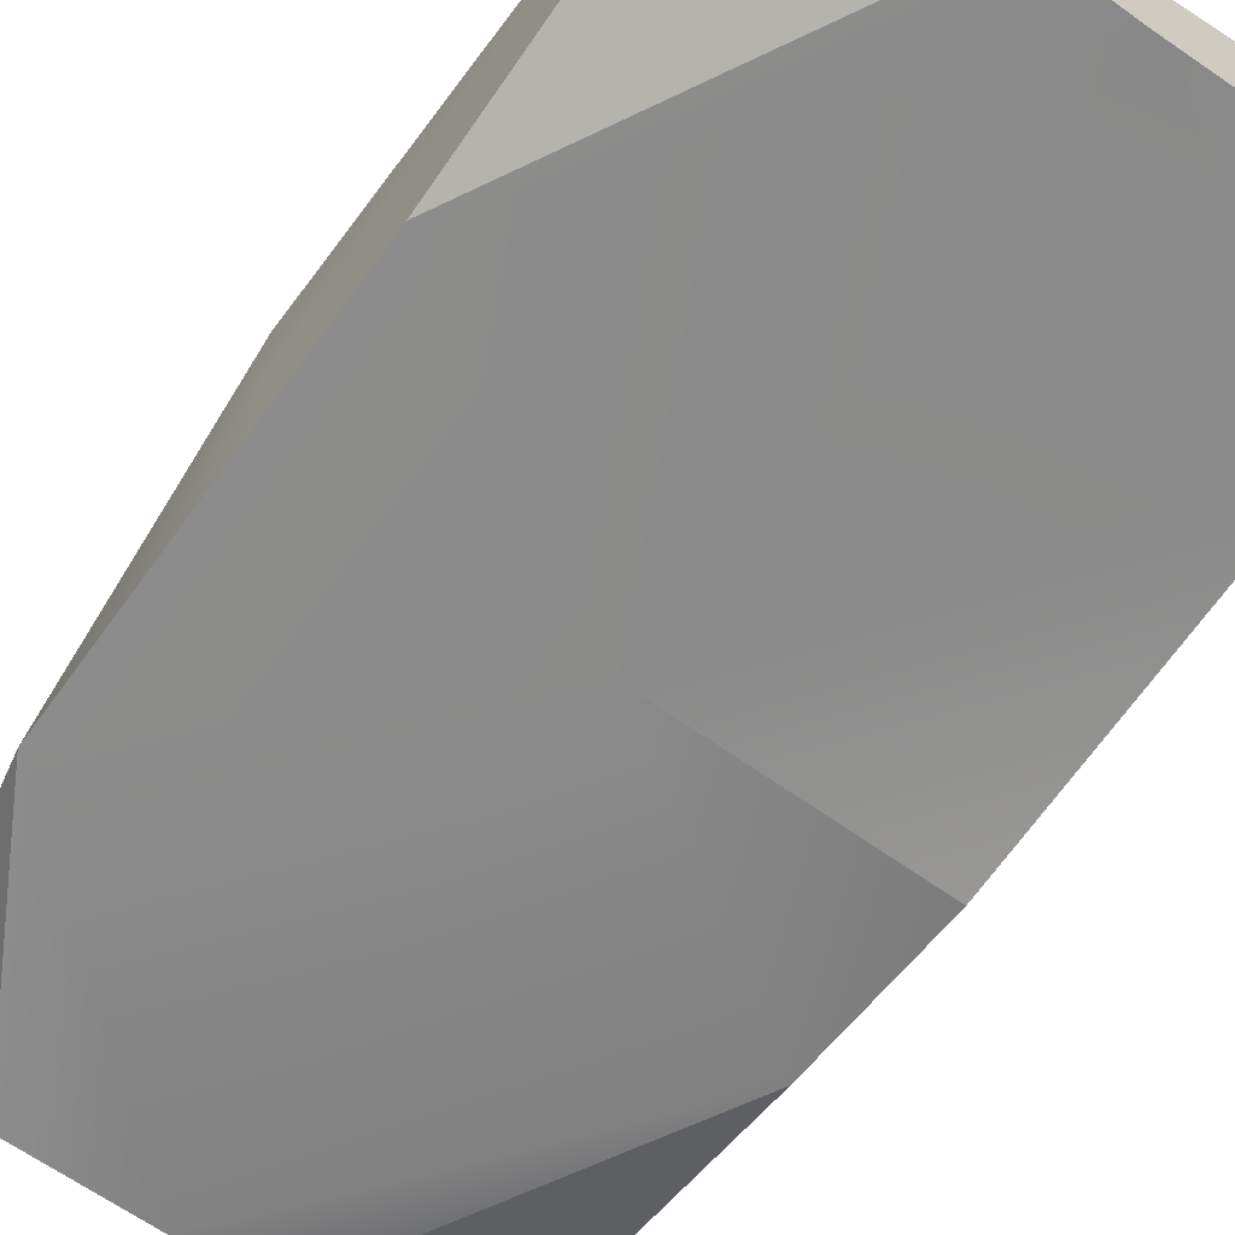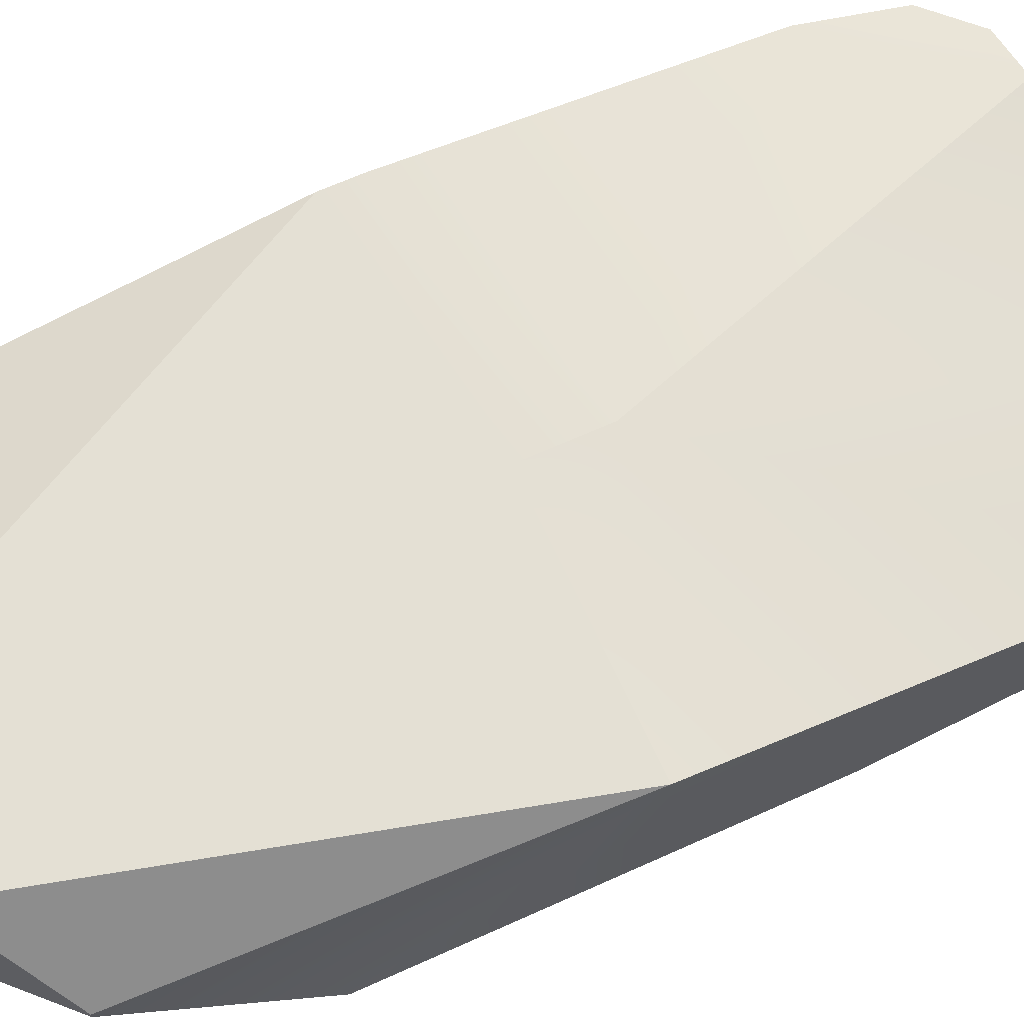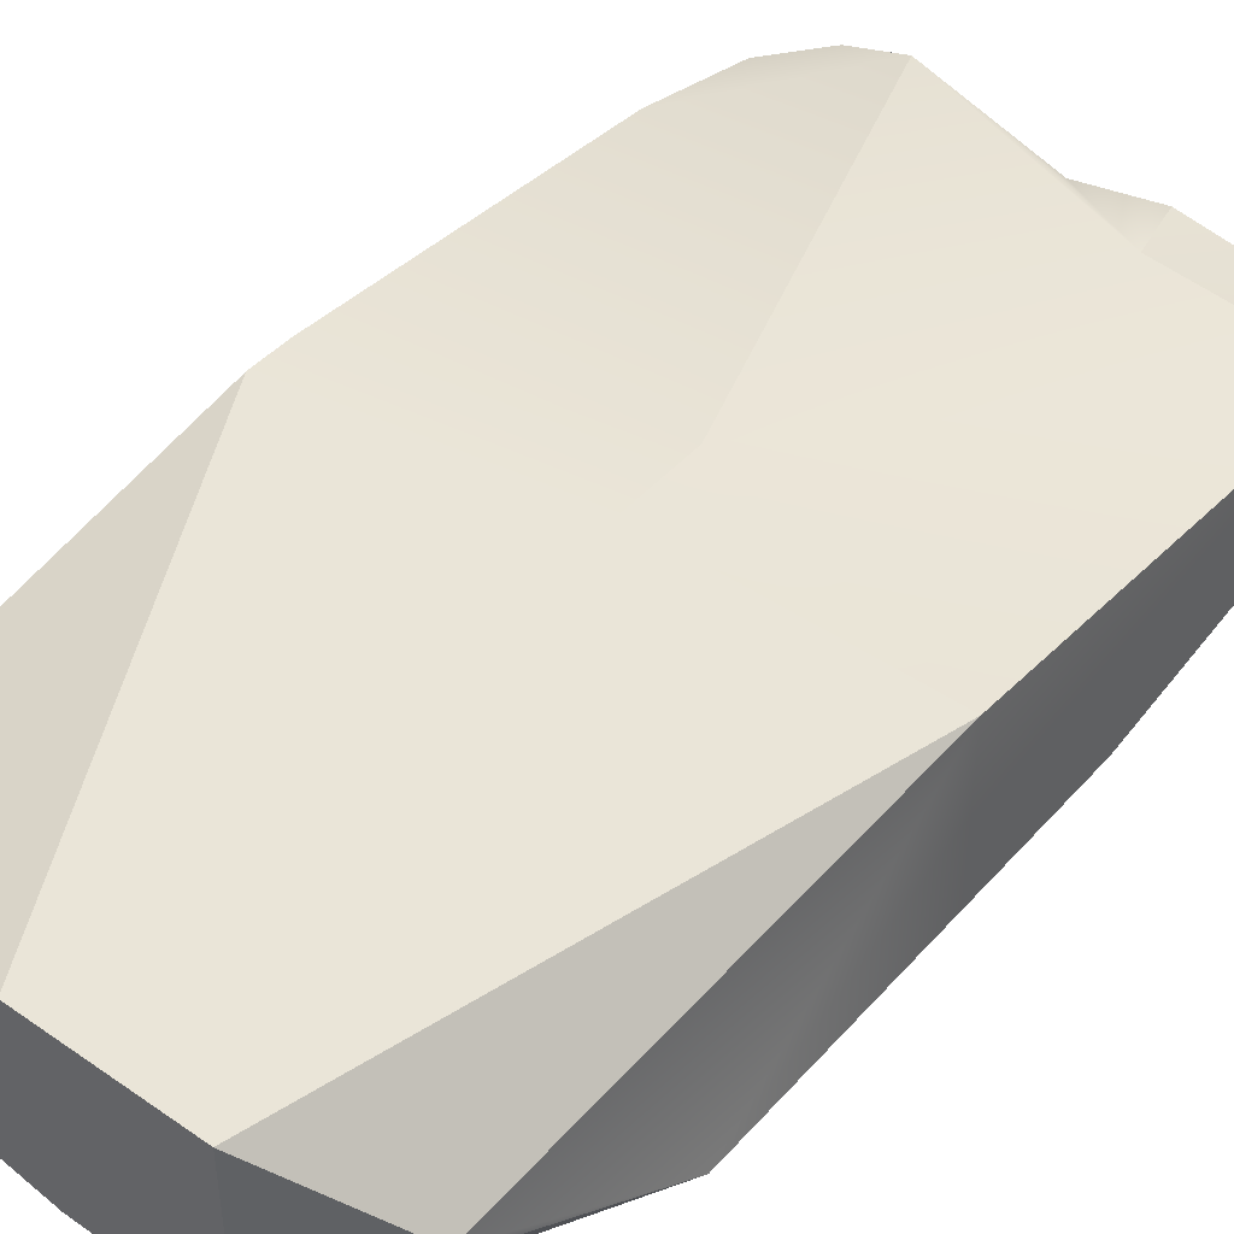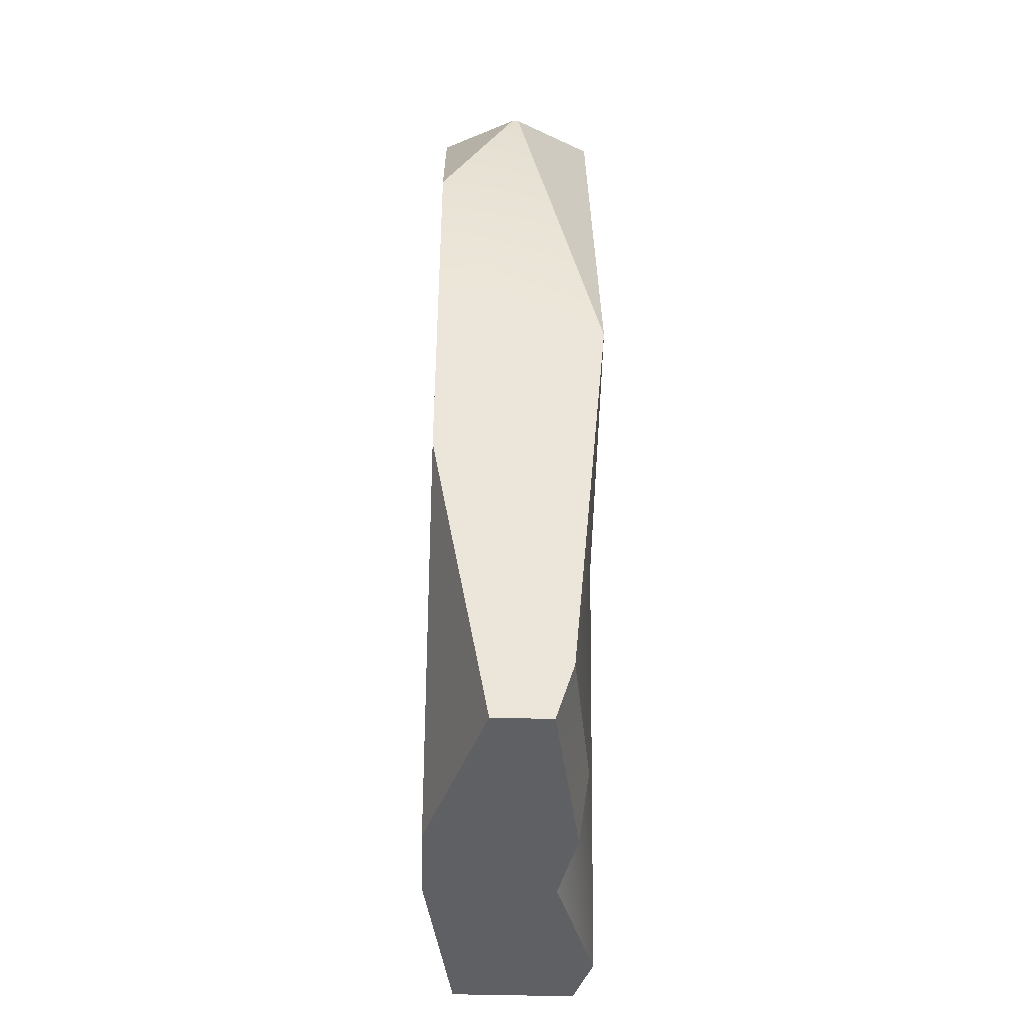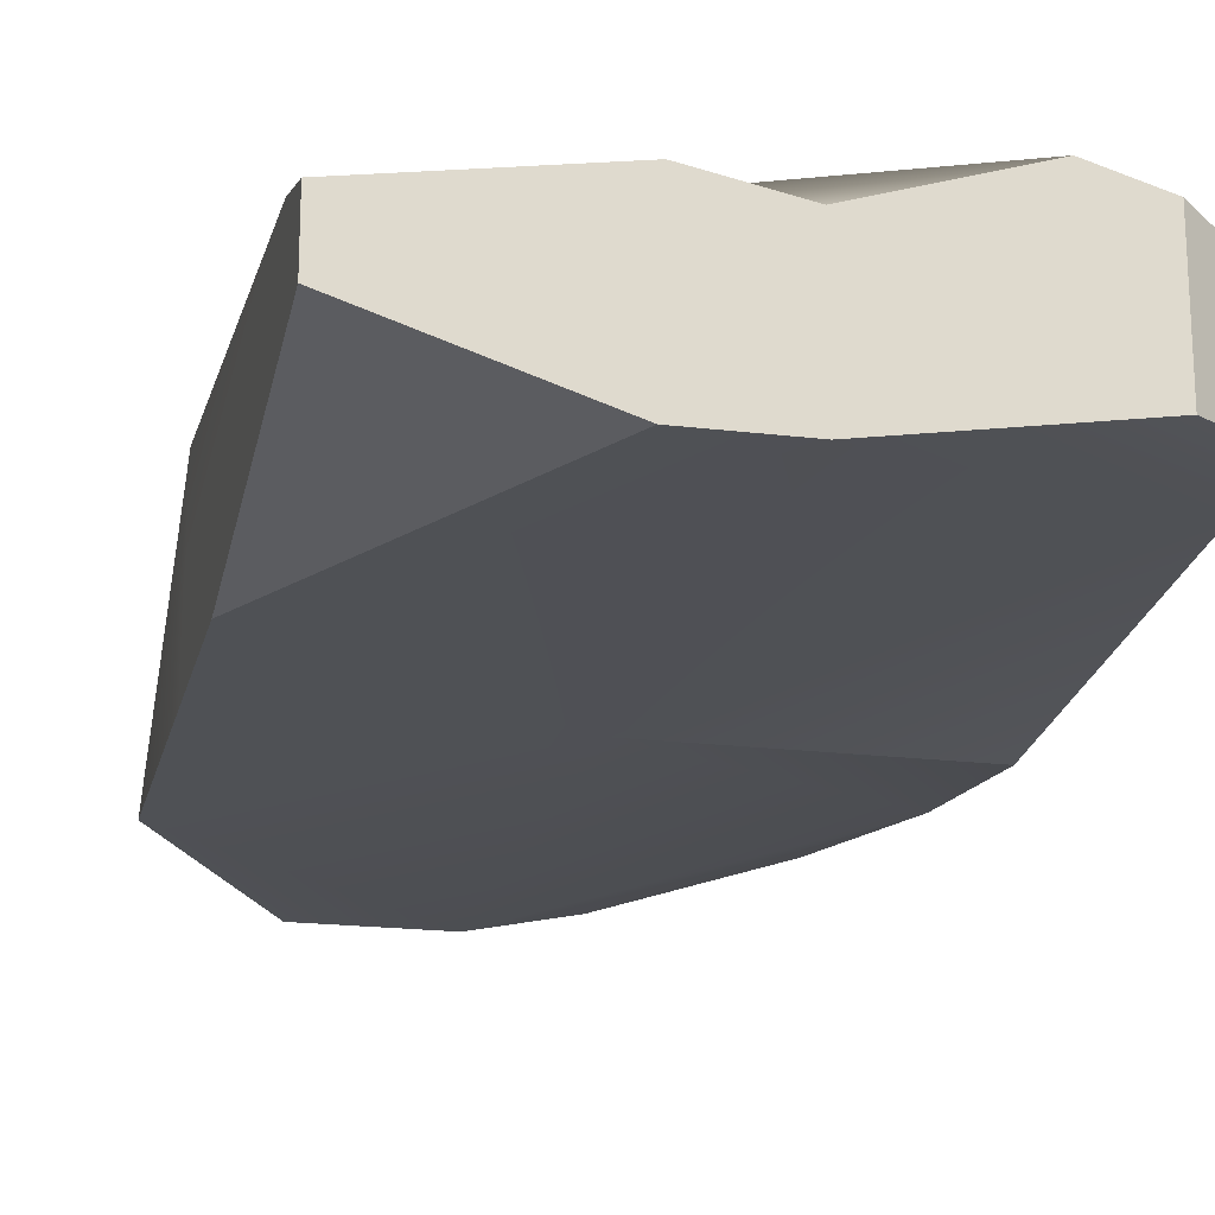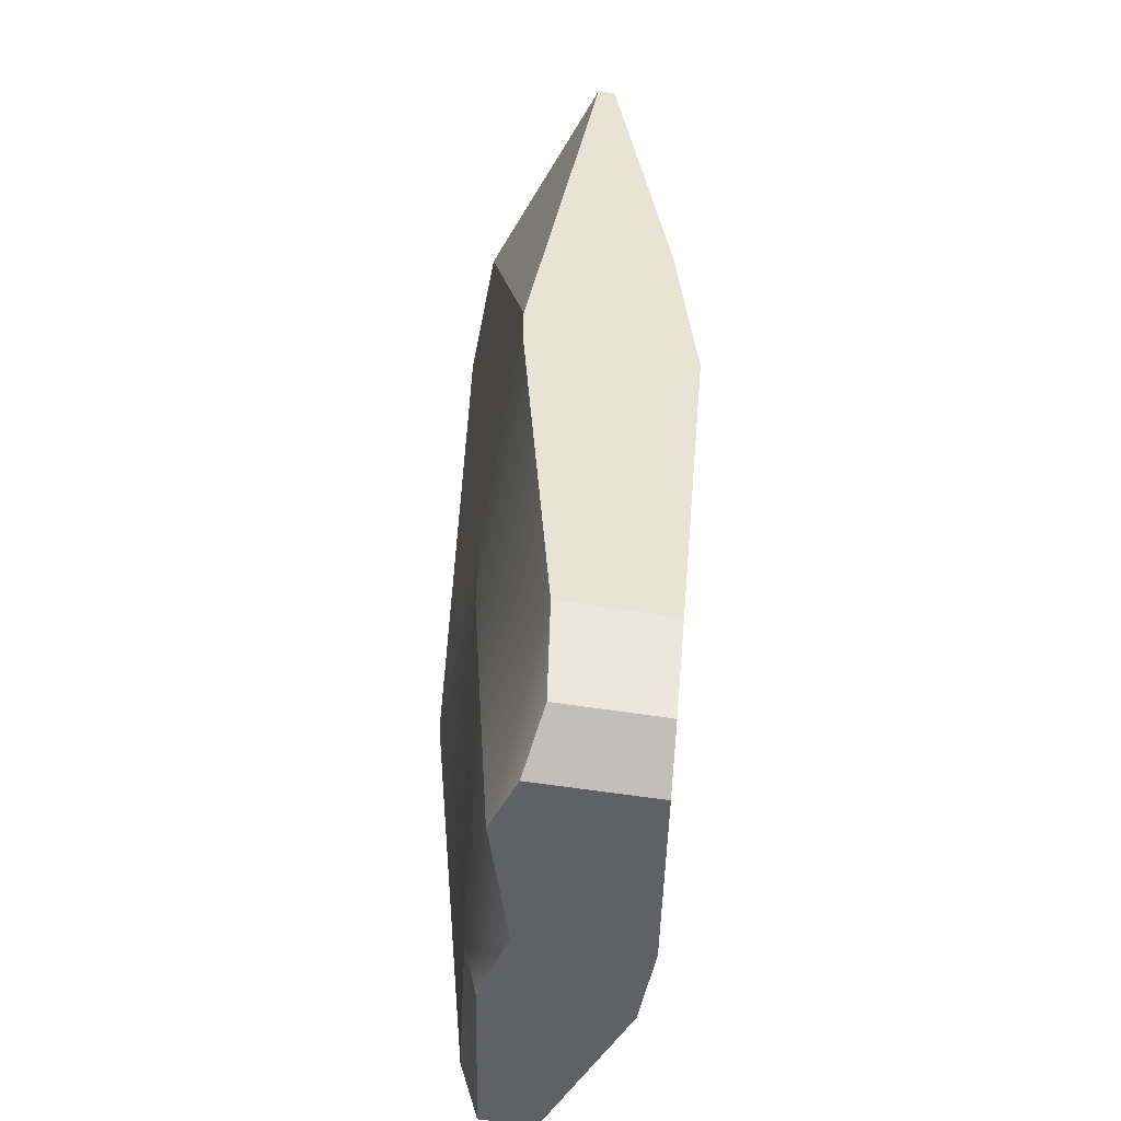
<metadata>
{"format":"obj","ext":"obj","renderer":"f3d","projection":"perspective","resolution":1024,"background":"white","views":[{"elev":-64.2,"azim":143.6,"up":"+Y"},{"elev":66.2,"azim":65.2,"up":"+Y"},{"elev":44.6,"azim":38.2,"up":"+Y"},{"elev":-43.2,"azim":88.1,"up":"+Z"},{"elev":-19.7,"azim":166.7,"up":"+Y"},{"elev":-49.3,"azim":-100.6,"up":"+Z"}]}
</metadata>
<code>
o Cylinder.006
v 4.614 0.1212 0.04306
v 0.2451 0.1212 0.008776
v 4.614 1.525 0.04306
v 4.582 0.1212 4.143
v 4.635 0.1212 -2.662
v 1.759 0.1212 -8.131
v 4.678 1.059 -8.108
v 0.309 0.1212 -8.142
v 4.678 1.525 -8.108
v 0.309 1.525 -8.142
v 4.678 1.987 -8.108
v 1.675 2.49 -8.131
v 4.67 2.286 -7.123
v 1.936 2.655 -7.044
v 4.614 2.929 0.04306
v 0.2559 2.929 -1.368
v -1.887 2.929 -8.159
v 0.2451 2.929 0.008776
v -4.077 2.467 -5.939
v -4.124 2.929 -0.02551
v -4.124 1.525 -0.02551
v -4.129 2.929 0.6511
v -0.1815 2.929 8.157
v -4.188 1.642 8.125
v -4.188 1.525 8.125
v 0.1811 1.525 8.16
v -4.188 1.34 8.125
v -4.147 0.4384 2.893
v -1.383 0.4384 8.147
v 0.1811 0.1212 8.16
v 2.379 0.1212 8.177
v 2.379 1.525 8.177
v 3.923 1.525 7.002
v 2.379 2.929 8.177
v 0.1811 2.929 8.16
v 3.923 1.411 7.002
v -4.124 0.1212 -0.02551
v -4.077 0.6363 -5.939
v -3.714 0.717 -7.518
v -4.077 1.525 -5.939
v -2.86 0.6363 -8.167
v -2.86 1.525 -8.167
v -3.714 1.525 -7.518
v -2.86 2.644 -8.167
v -3.714 2.446 -7.518
v 0.309 2.223 -8.142
f 5 1 2
f 1 4 2
f 4 1 3
f 1 5 3
f 8 6 5
f 6 7 5
f 5 7 9
f 2 8 5
f 3 5 9
f 10 9 6
f 9 10 12
f 3 9 13
f 9 7 6
f 12 11 9
f 9 11 13
f 11 14 13
f 13 14 16
f 13 15 3
f 15 13 16
f 17 16 14
f 16 17 19
f 20 18 16
f 16 18 15
f 19 20 16
f 20 22 18
f 22 20 21
f 21 20 19
f 22 24 23
f 22 23 18
f 25 24 22
f 21 25 22
f 21 28 25
f 25 26 23
f 26 25 29
f 23 24 25
f 25 27 29
f 28 27 25
f 27 28 29
f 30 29 28
f 29 30 26
f 2 4 30
f 2 30 28
f 32 26 30
f 32 30 31
f 4 31 30
f 32 36 33
f 34 32 33
f 32 35 26
f 32 31 36
f 32 34 35
f 4 36 31
f 33 36 4
f 34 18 35
f 23 35 18
f 26 35 23
f 34 33 15
f 34 15 18
f 15 33 4
f 28 37 2
f 37 28 21
f 2 37 38
f 21 38 37
f 38 39 41
f 39 38 40
f 21 40 38
f 8 38 41
f 8 2 38
f 41 42 10
f 42 41 39
f 41 10 8
f 42 39 43
f 42 43 45
f 42 45 44
f 42 44 17
f 10 42 17
f 17 44 45
f 45 43 40
f 45 19 17
f 45 40 19
f 39 40 43
f 21 19 40
f 17 46 10
f 46 17 14
f 10 46 12
f 12 46 14
f 3 15 4
f 11 12 14
f 6 8 10

</code>
